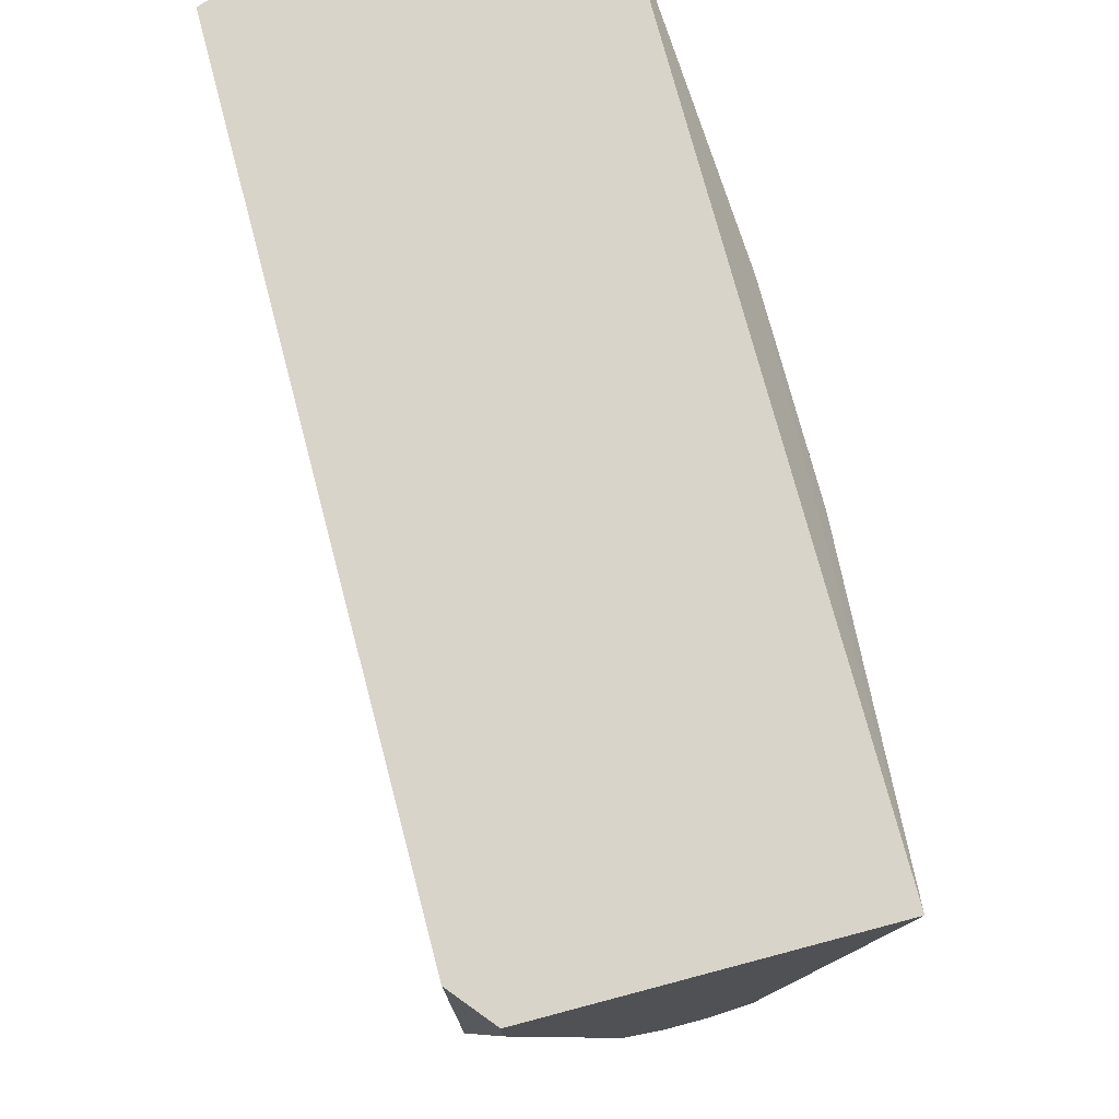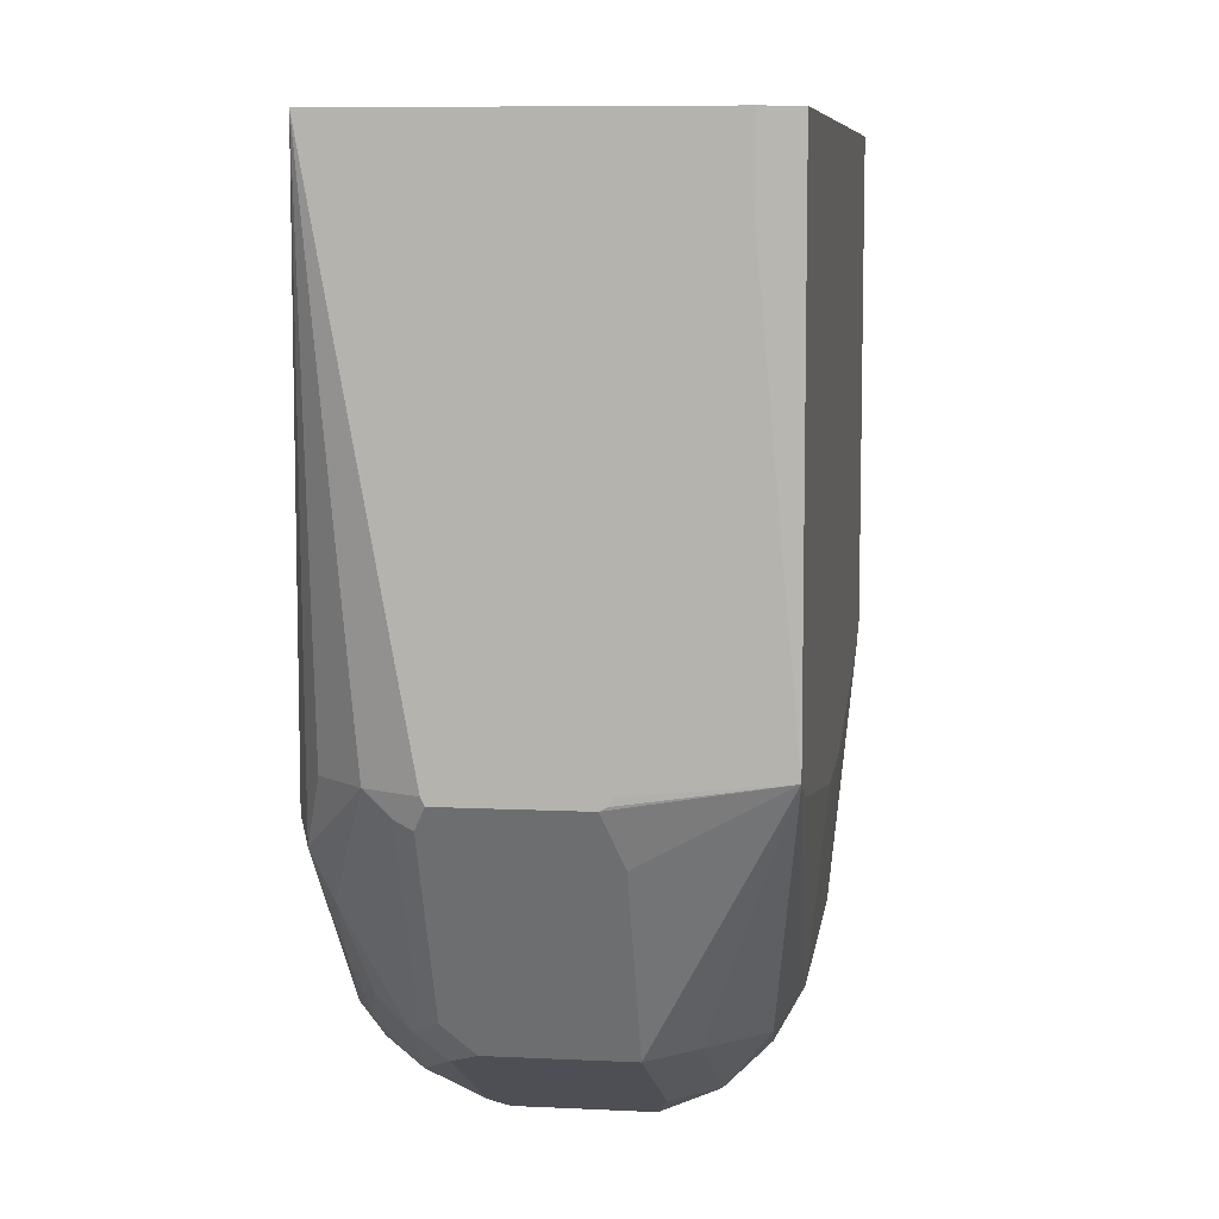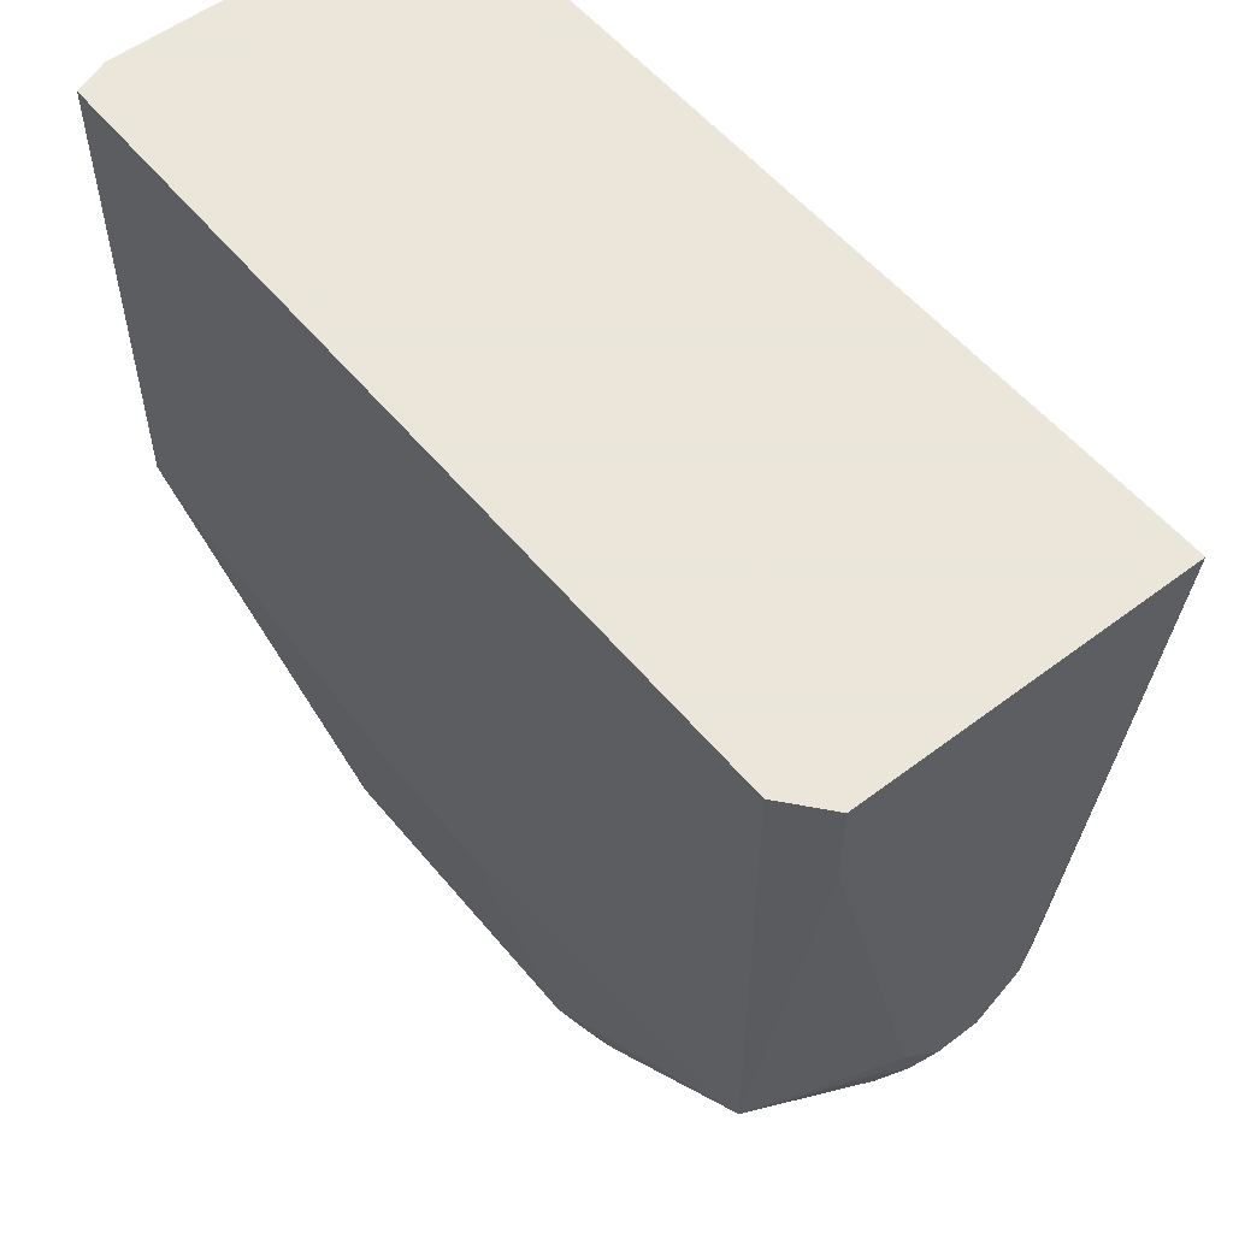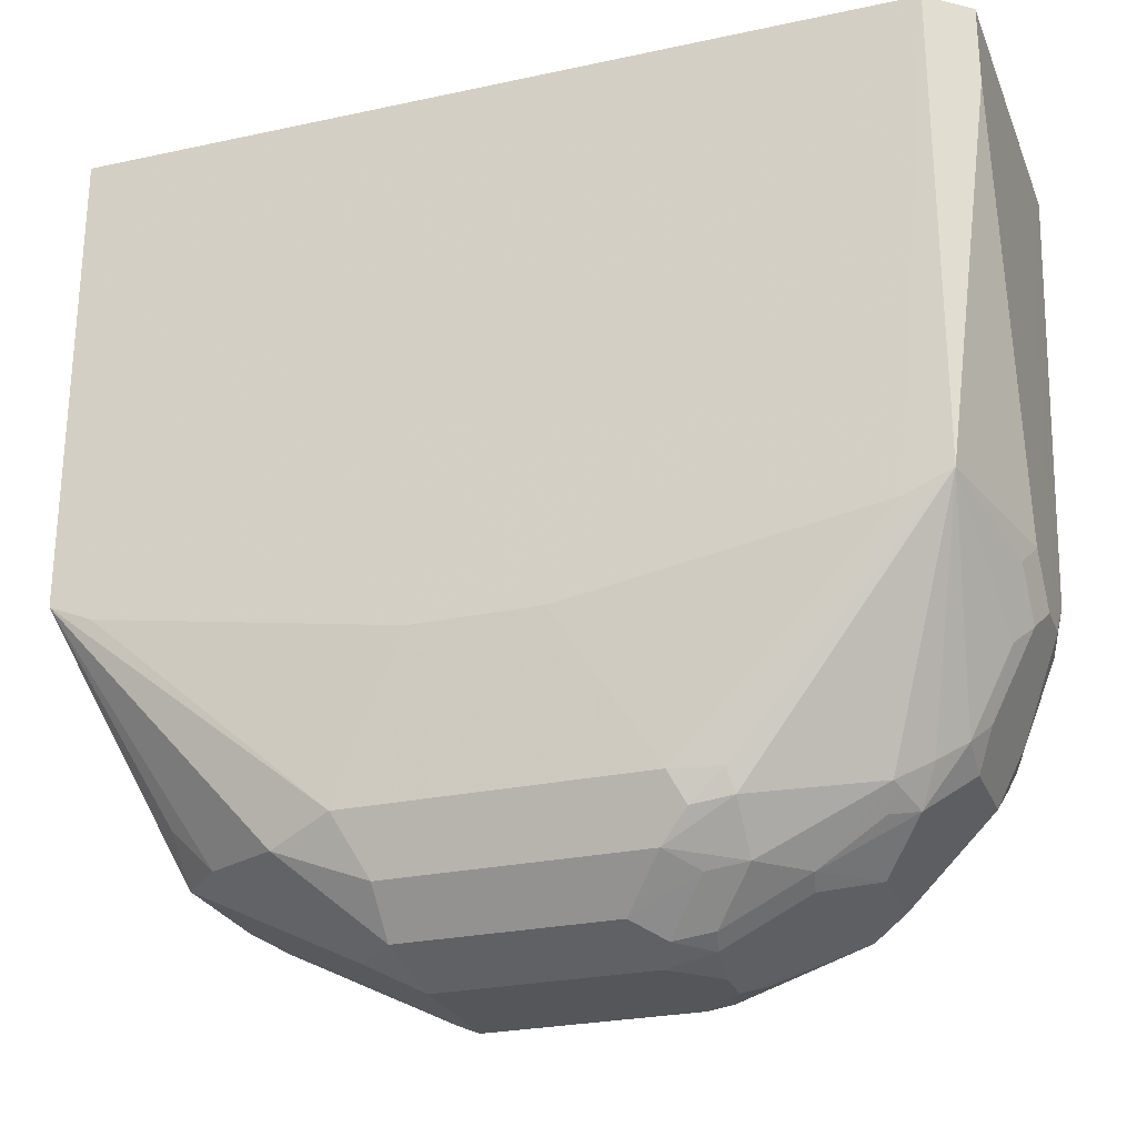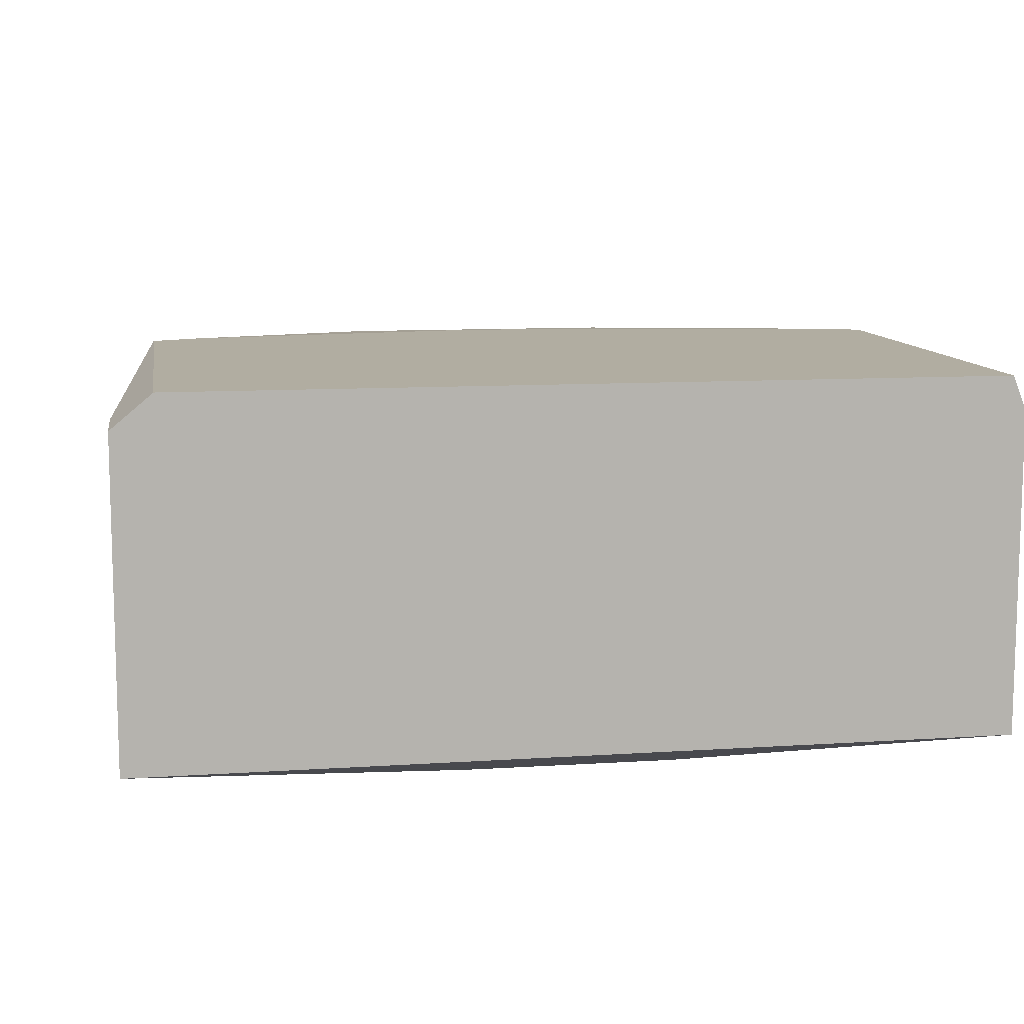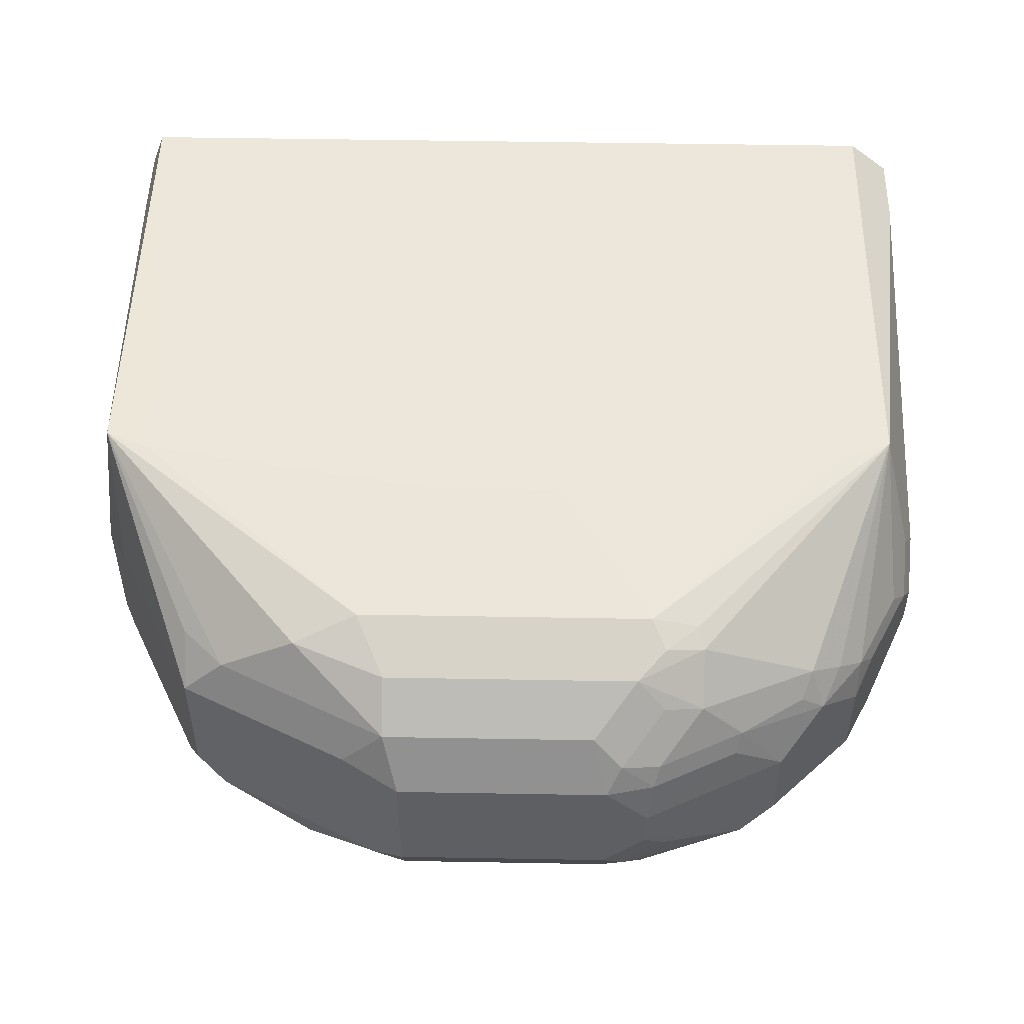
<metadata>
{"format":"obj","ext":"obj","renderer":"f3d","projection":"perspective","resolution":1024,"background":"white","views":[{"elev":75.5,"azim":75.2,"up":"+Y"},{"elev":8.0,"azim":-82.2,"up":"+Y"},{"elev":55.0,"azim":51.3,"up":"+Y"},{"elev":-26.1,"azim":18.9,"up":"+Y"},{"elev":10.3,"azim":170.7,"up":"+Z"},{"elev":50.3,"azim":1.1,"up":"+Z"}]}
</metadata>
<code>
v -1.703e-05 -0.3617 -0.494
v -0.01998 -0.3592 -0.499
v 0.01994 -0.3418 -0.494
v 0.03991 -0.2994 -0.499
v -0.1596 -0.3592 -0.499
v -0.01998 -0.3858 -0.4857
v 0.009964 -0.3642 -0.489
v 0.02993 -0.3942 -0.4491
v 0.03991 -0.3817 -0.4541
v 0.05987 -0.3592 -0.459
v 0.02993 -0.3443 -0.489
v 0.06985 -0.3044 -0.489
v 0.07983 -0.3418 -0.4541
v 0.08646 -0.3459 -0.4391
v 0.08981 -0.3343 -0.4491
v 0.09979 -0.3193 -0.4391
v 0.09312 -0.326 -0.4524
v 0.08981 -0.3044 -0.469
v 0.1098 -0.2844 -0.4491
v 0.1147 -0.2819 -0.4391
v 0.1131 -0.2661 -0.4524
v 0.09312 -0.2861 -0.4724
v 0.08646 -0.2728 -0.4857
v 0.1064 -0.2528 -0.4657
v 0.1202 -0.02737 -0.4853
v 0.07316 -0.2861 -0.4923
v 0.05987 -0.2794 -0.499
v 0.05987 -0.3019 -0.494
v 0.05987 -0.1397 -0.499
v -1.703e-05 -0.07987 -0.499
v -0.03994 -0.05989 -0.499
v -0.1397 -0.05989 -0.499
v -0.2976 -0.02737 -0.4845
v -0.1796 -0.07987 -0.499
v -0.2195 -0.1198 -0.499
v -0.2395 -0.2794 -0.499
v -0.2395 -0.1597 -0.499
v -0.2495 -0.2894 -0.494
v -0.2661 -0.2595 -0.4857
v -0.2861 -0.2595 -0.4657
v -0.2495 -0.3093 -0.484
v -0.2894 -0.2694 -0.4541
v -0.2495 -0.3493 -0.4541
v -0.2461 -0.3393 -0.4657
v -0.2395 -0.3592 -0.459
v -0.2295 -0.3493 -0.474
v -0.2195 -0.3393 -0.4865
v -0.1696 -0.3692 -0.494
v -0.1596 -0.3858 -0.4857
v -0.1397 -0.4058 -0.4657
v -0.1896 -0.3892 -0.464
v -0.1896 -0.3692 -0.484
v -0.2328 -0.3725 -0.4457
v -0.2528 -0.3526 -0.4457
v -0.2461 -0.3659 -0.4324
v -0.1397 -0.4191 -0.4391
v -0.153 -0.4125 -0.4457
v -0.1497 -0.4091 -0.4541
v -0.03994 -0.4058 -0.4657
v -0.03994 -0.4191 -0.4391
v -0.01998 -0.4191 -0.4191
v -0.02996 -0.4141 -0.4491
v -0.01998 -0.4066 -0.459
v -0.009998 -0.4141 -0.4291
v -0.01998 -0.4191 -0.3992
v -0.03994 -0.4191 -0.3792
v -0.01748 -0.4141 -0.3792
v 0.02244 -0.3942 -0.3792
v 0.02494 -0.3892 -0.3692
v 0.04653 -0.3858 -0.3992
v 0.04653 -0.3858 -0.4391
v 0.06649 -0.3659 -0.3792
v 0.08646 -0.3459 -0.3992
v 0.08732 -0.3393 -0.3792
v 0.07484 -0.3493 -0.3692
v 0.1004 -0.2528 -0.3127
v 0.1073 -0.2994 -0.3792
v 0.0948 -0.3293 -0.3892
v 0.1147 -0.2894 -0.3892
v 0.1197 -0.2794 -0.4191
v 0.1197 -0.2595 -0.4391
v 0.1202 -0.09007 -0.4396
v 0.1202 -0.09007 -0.3997
v 0.1197 -0.2794 -0.3992
v 0.1197 -0.2595 -0.3792
v 0.1147 -0.2694 -0.3692
v 0.1202 -0.06495 -0.3292
v 0.1202 -0.02737 -0.3292
v 0.1004 -0.02737 -0.3127
v 0.0788 -0.2618 -0.3127
v -0.02 -0.3592 -0.3193
v -0.06658 -0.2861 -0.3127
v -0.2912 -0.02737 -0.3127
v -0.1264 -0.286 -0.3127
v -0.1597 -0.3592 -0.3193
v -0.2707 -0.2616 -0.3127
v -0.2912 -0.2528 -0.3127
v -0.2976 -0.06495 -0.3292
v -0.2976 -0.2577 -0.3757
v -0.2976 -0.2612 -0.3775
v -0.2976 -0.02737 -0.3292
v -0.2976 -0.2595 -0.4426
v -0.2976 -0.2629 -0.381
v -0.2861 -0.2861 -0.3726
v -0.2976 -0.2629 -0.4408
v -0.2461 -0.3659 -0.3726
v -0.1397 -0.4191 -0.3792
v -0.1663 -0.4058 -0.3726
v -0.1463 -0.4058 -0.3526
v -0.04661 -0.4058 -0.3526
v -0.02665 -0.3858 -0.3326
v -0.01331 -0.3925 -0.346
v -0.03327 -0.4125 -0.3659
v -0.01499 -0.4091 -0.3692
v 0.004973 -0.3892 -0.3493
v 0.05987 -0.3592 -0.3593
v 0.004973 -0.3692 -0.3293
v -0.01333 -0.3726 -0.326
v -0.1463 -0.3858 -0.3326
v -0.1896 -0.3692 -0.3293
v -0.2262 -0.3659 -0.3526
v -0.2461 -0.3459 -0.3526
v 0.00247 -0.3592 -0.3243
v 0.05488 -0.3692 -0.3692
v -0.2927 -0.2728 -0.4457
f 98 101 100
f 99 98 100
f 99 100 97
f 99 97 98
f 96 97 95
f 96 94 93
f 96 93 97
f 96 95 94
f 98 93 101
f 94 95 92
f 98 97 93
f 101 93 33
f 108 106 107
f 102 100 33
f 103 100 102
f 103 97 100
f 103 104 97
f 105 104 103
f 55 104 105
f 55 106 104
f 55 56 106
f 106 56 107
f 108 109 106
f 108 107 109
f 109 107 66
f 94 92 93
f 101 33 100
f 92 89 93
f 21 24 25
f 90 92 91
f 16 79 78
f 16 80 79
f 16 20 80
f 16 17 20
f 81 80 20
f 81 82 80
f 81 25 82
f 21 25 81
f 110 109 66
f 21 22 24
f 21 81 20
f 82 25 83
f 82 83 80
f 90 89 92
f 84 80 83
f 79 84 85
f 79 85 86
f 79 86 76
f 79 76 77
f 86 85 76
f 85 87 76
f 84 87 85
f 84 83 87
f 87 83 88
f 87 88 89
f 87 89 76
f 90 76 89
f 90 91 76
f 79 80 84
f 110 111 109
f 122 121 97
f 110 113 112
f 124 72 116
f 124 69 72
f 124 116 69
f 69 70 72
f 92 95 91
f 104 106 97
f 66 107 61
f 61 107 56
f 55 105 54
f 105 125 54
f 105 42 125
f 105 40 42
f 105 102 40
f 105 103 102
f 102 33 40
f 39 40 33
f 42 43 125
f 54 125 43
f 54 43 45
f 45 43 44
f 93 88 33
f 89 88 93
f 25 33 88
f 83 25 88
f 16 78 14
f 78 73 14
f 78 79 77
f 75 116 72
f 110 112 111
f 75 76 116
f 123 76 91
f 110 66 113
f 113 66 67
f 114 113 67
f 114 112 113
f 114 115 112
f 78 74 73
f 114 67 69
f 115 69 116
f 115 116 117
f 115 117 111
f 112 115 111
f 118 111 117
f 119 111 118
f 109 111 119
f 109 119 120
f 109 120 121
f 109 121 106
f 122 106 121
f 122 97 106
f 121 120 97
f 120 95 97
f 119 95 120
f 119 118 95
f 118 91 95
f 118 123 91
f 118 117 123
f 123 117 76
f 116 76 117
f 78 77 74
f 114 69 115
f 74 76 75
f 26 27 25
f 26 28 27
f 26 12 28
f 26 23 12
f 23 18 12
f 28 12 3
f 28 3 4
f 27 28 4
f 27 4 29
f 27 29 25
f 30 25 29
f 30 31 25
f 30 29 31
f 31 29 32
f 31 32 25
f 32 33 25
f 34 33 32
f 34 35 33
f 34 32 35
f 32 4 35
f 29 4 32
f 36 35 4
f 37 35 36
f 37 33 35
f 37 36 33
f 38 33 36
f 38 39 33
f 26 25 23
f 38 40 39
f 23 25 24
f 23 22 18
f 74 77 76
f 2 3 1
f 2 4 3
f 2 5 4
f 2 6 5
f 2 1 6
f 7 6 1
f 7 8 6
f 7 9 8
f 7 10 9
f 7 11 10
f 7 1 11
f 3 11 1
f 12 10 11
f 13 10 12
f 13 14 10
f 15 14 13
f 15 16 14
f 15 17 16
f 15 13 17
f 13 12 17
f 18 17 12
f 19 17 18
f 19 20 17
f 19 21 20
f 19 22 21
f 19 18 22
f 23 24 22
f 41 40 38
f 12 11 3
f 41 43 42
f 60 62 61
f 60 59 62
f 63 62 59
f 63 8 62
f 63 6 8
f 63 59 6
f 59 50 6
f 64 62 8
f 64 61 62
f 64 8 61
f 65 61 8
f 65 66 61
f 65 67 66
f 68 67 65
f 68 69 67
f 68 70 69
f 68 65 70
f 65 8 70
f 71 70 8
f 71 14 72
f 10 14 71
f 9 10 71
f 9 71 8
f 73 72 14
f 74 72 73
f 41 42 40
f 74 75 72
f 60 61 56
f 60 56 59
f 71 72 70
f 57 50 56
f 41 45 44
f 41 44 43
f 59 56 50
f 41 46 45
f 41 47 46
f 41 38 47
f 38 5 48
f 38 36 5
f 5 36 4
f 5 49 48
f 5 6 49
f 49 6 50
f 51 49 50
f 52 49 51
f 38 48 47
f 53 57 56
f 52 48 49
f 58 50 57
f 58 51 50
f 53 51 57
f 53 56 55
f 53 55 54
f 58 57 51
f 53 45 51
f 52 51 45
f 46 52 45
f 46 47 52
f 52 47 48
f 53 54 45

</code>
